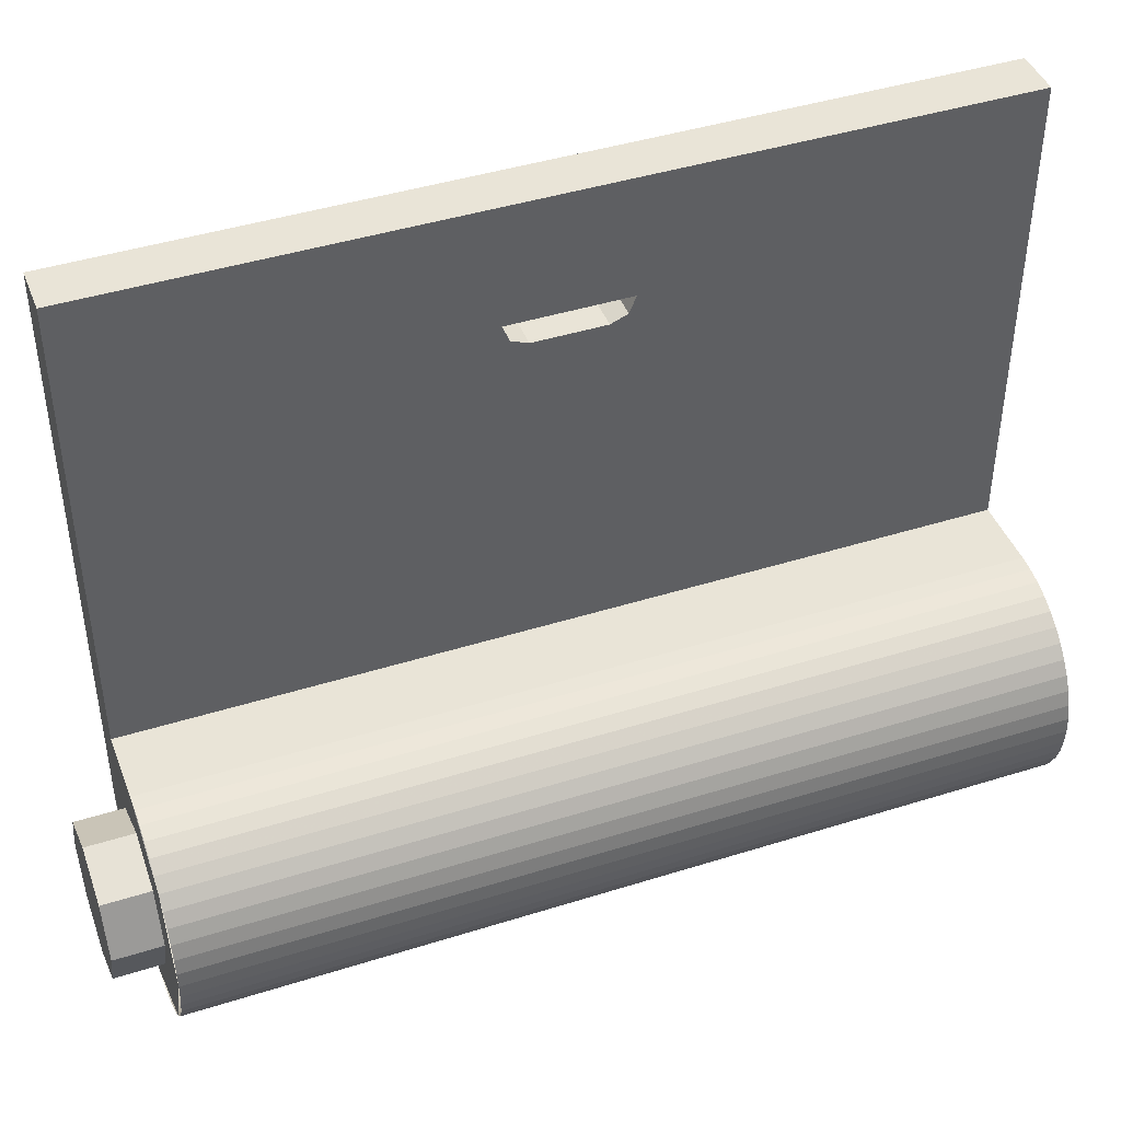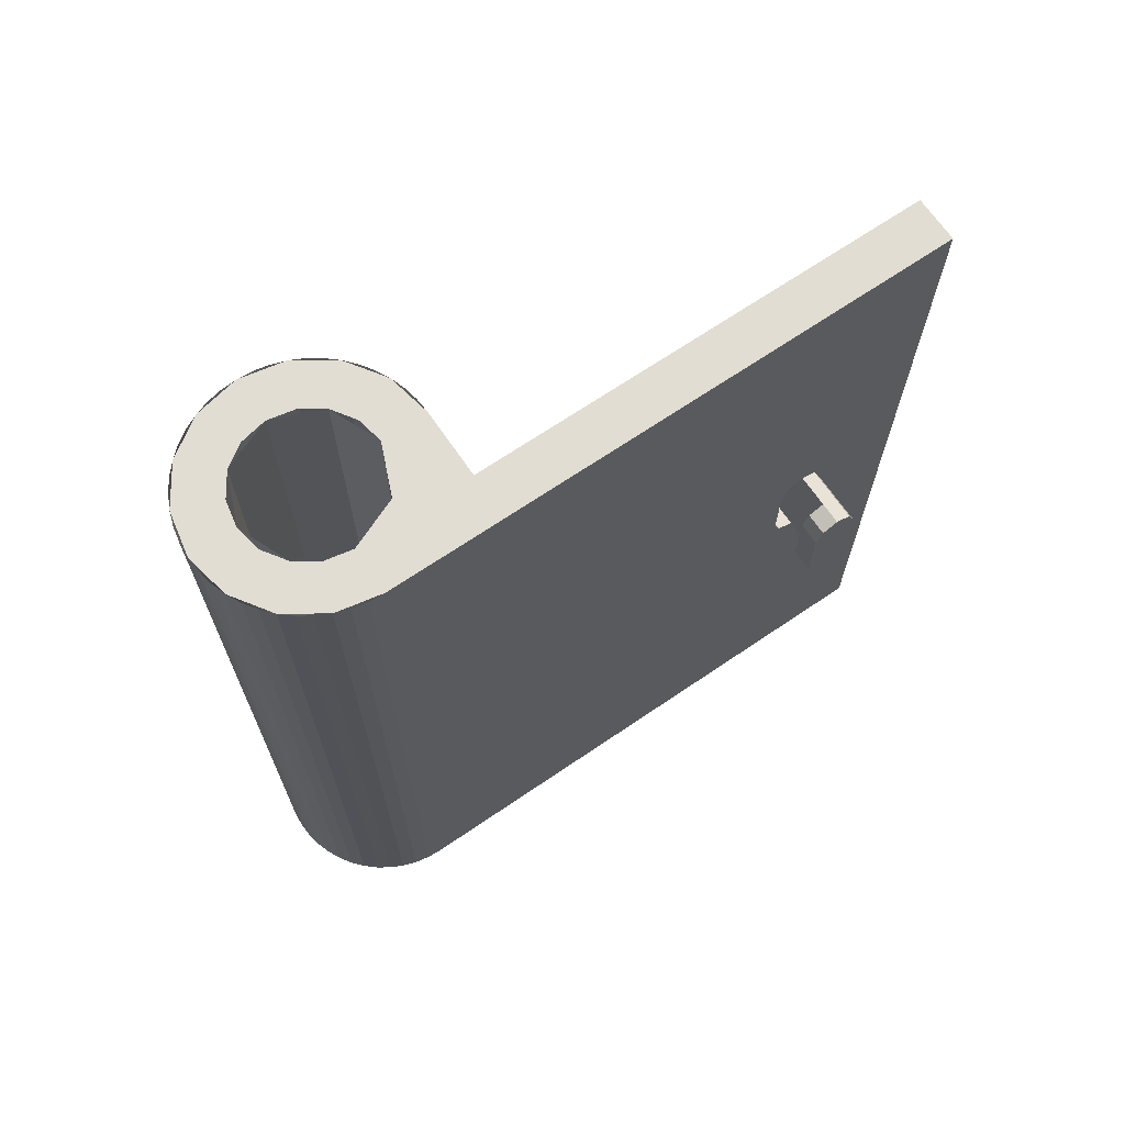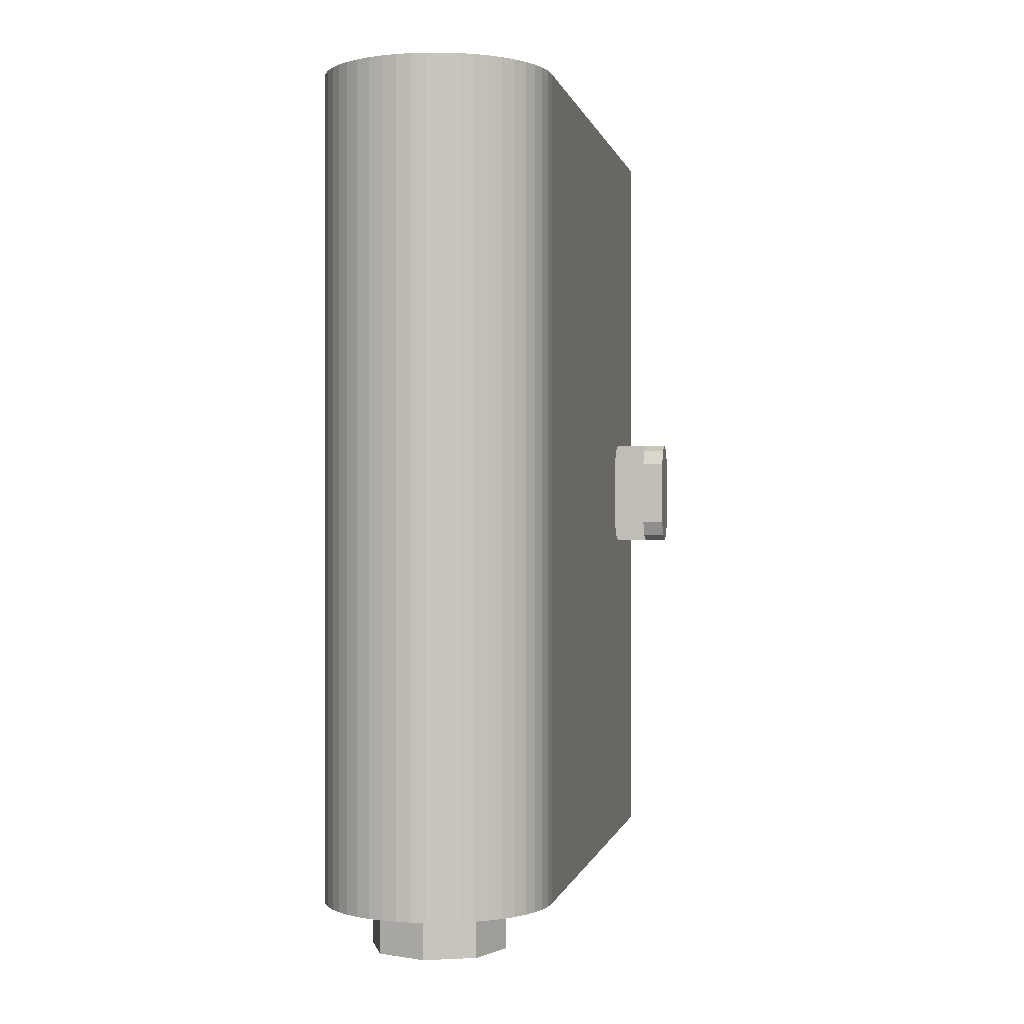
<metadata>
{"format":"obj","ext":"obj","renderer":"f3d","projection":"perspective","resolution":1024,"background":"white","views":[{"elev":43.4,"azim":69.6,"up":"+Z"},{"elev":68.2,"azim":-124.3,"up":"+Y"},{"elev":-0.0,"azim":-168.7,"up":"+Y"}]}
</metadata>
<code>
v -0.3 3.6 0.3
v -0.2121 3.6 0.2121
v 0 3.6 0.3
v -0.3 3.6 0.3
v -0.3 3.6 0
v -0.2121 3.6 0.2121
v 0 3.6 0.3
v 0 3.6 0.5
v -0.3 3.6 0.5
v -0.3 3.6 0.3
v -0.3 3.6 0
v -0.3 3.6 2.5
v -0.5 3.6 2.5
v -0.5 3.6 0
v -0.2121 0.2 0.2121
v -0.3 0.2 0
v -0.3 3.6 0
v -0.2121 3.6 0.2121
v 0 0.2 0.3
v -0.2121 0.2 0.2121
v -0.2121 3.6 0.2121
v 0 3.6 0.3
v 0.2121 0.2 0.2121
v 0 0.2 0.3
v 0 3.6 0.3
v 0.2121 3.6 0.2121
v 0.3 0.2 0
v 0.2121 0.2 0.2121
v 0.2121 3.6 0.2121
v 0.3 3.6 0
v 0.2121 0.2 -0.2121
v 0.3 0.2 0
v 0.3 3.6 0
v 0.2121 3.6 -0.2121
v 0 0.2 -0.3
v 0.2121 0.2 -0.2121
v 0.2121 3.6 -0.2121
v 0 3.6 -0.3
v -0.2121 0.2 -0.2121
v 0 0.2 -0.3
v 0 3.6 -0.3
v -0.2121 3.6 -0.2121
v -0.3 0.2 0
v -0.2121 0.2 -0.2121
v -0.2121 3.6 -0.2121
v -0.3 3.6 0
v 0 0.2 0
v -0.3 0.2 0
v -0.2121 0.2 0.2121
v 0 0.2 0
v -0.2121 0.2 0.2121
v 0 0.2 0.3
v 0 0.2 0
v 0 0.2 0.3
v 0.2121 0.2 0.2121
v 0 0.2 0
v 0.2121 0.2 0.2121
v 0.3 0.2 0
v 0 0.2 0
v 0.3 0.2 0
v 0.2121 0.2 -0.2121
v 0 0.2 0
v 0.2121 0.2 -0.2121
v 0 0.2 -0.3
v 0 0.2 0
v 0 0.2 -0.3
v -0.2121 0.2 -0.2121
v 0 0.2 0
v -0.2121 0.2 -0.2121
v -0.3 0.2 0
v 0 3.6 0.4
v 0.1531 3.6 0.3696
v 0.1148 3.6 0.2772
v 0 3.6 0.3
v 0.1531 3.6 0.3696
v 0.2828 3.6 0.2828
v 0.2121 3.6 0.2121
v 0.1148 3.6 0.2772
v 0.2828 3.6 0.2828
v 0.3696 3.6 0.1531
v 0.2772 3.6 0.1148
v 0.2121 3.6 0.2121
v 0.3696 3.6 0.1531
v 0.4 3.6 0
v 0.3 3.6 0
v 0.2772 3.6 0.1148
v 0.4 3.6 0
v 0.3696 3.6 -0.1531
v 0.2772 3.6 -0.1148
v 0.3 3.6 0
v 0.3696 3.6 -0.1531
v 0.2828 3.6 -0.2828
v 0.2121 3.6 -0.2121
v 0.2772 3.6 -0.1148
v 0.2828 3.6 -0.2828
v 0.1531 3.6 -0.3696
v 0.1148 3.6 -0.2772
v 0.2121 3.6 -0.2121
v 0.1531 3.6 -0.3696
v 0 3.6 -0.4
v 0 3.6 -0.3
v 0.1148 3.6 -0.2772
v 0 3.6 -0.4
v -0.1531 3.6 -0.3696
v -0.1148 3.6 -0.2772
v 0 3.6 -0.3
v -0.1531 3.6 -0.3696
v -0.2828 3.6 -0.2828
v -0.2121 3.6 -0.2121
v -0.1148 3.6 -0.2772
v -0.2828 3.6 -0.2828
v -0.3696 3.6 -0.1531
v -0.2772 3.6 -0.1148
v -0.2121 3.6 -0.2121
v -0.3696 3.6 -0.1531
v -0.4 3.6 0
v -0.3 3.6 0
v -0.2772 3.6 -0.1148
v 0 3.6 0.5
v 0.1913 3.6 0.462
v 0.1531 3.6 0.3696
v 0 3.6 0.4
v 0.1913 3.6 0.462
v 0.3535 3.6 0.3535
v 0.2828 3.6 0.2828
v 0.1531 3.6 0.3696
v 0.3535 3.6 0.3535
v 0.462 3.6 0.1913
v 0.3696 3.6 0.1531
v 0.2828 3.6 0.2828
v 0.462 3.6 0.1913
v 0.5 3.6 0
v 0.4 3.6 0
v 0.3696 3.6 0.1531
v 0.5 3.6 0
v 0.462 3.6 -0.1913
v 0.3696 3.6 -0.1531
v 0.4 3.6 0
v 0.462 3.6 -0.1913
v 0.3535 3.6 -0.3535
v 0.2828 3.6 -0.2828
v 0.3696 3.6 -0.1531
v 0.3535 3.6 -0.3535
v 0.1913 3.6 -0.462
v 0.1531 3.6 -0.3696
v 0.2828 3.6 -0.2828
v 0.1913 3.6 -0.462
v 0 3.6 -0.5
v 0 3.6 -0.4
v 0.1531 3.6 -0.3696
v 0 3.6 -0.5
v -0.1913 3.6 -0.462
v -0.1531 3.6 -0.3696
v 0 3.6 -0.4
v -0.1913 3.6 -0.462
v -0.3535 3.6 -0.3535
v -0.2828 3.6 -0.2828
v -0.1531 3.6 -0.3696
v -0.3535 3.6 -0.3535
v -0.462 3.6 -0.1913
v -0.3696 3.6 -0.1531
v -0.2828 3.6 -0.2828
v -0.462 3.6 -0.1913
v -0.5 3.6 0
v -0.4 3.6 0
v -0.3696 3.6 -0.1531
v -0.3 3.6 0.5
v -0.3 2.05 1.9
v -0.3 2.05 2
v -0.3 3.6 2.5
v -0.3 3.6 2.5
v -0.3 2.05 2
v -0.3 1.55 2
v -0.3 0 2.5
v -0.3 0 2.5
v -0.3 1.55 2
v -0.3 1.55 1.9
v -0.3 0 0.5
v -0.3 0 0.5
v -0.3 1.55 1.9
v -0.3 2.05 1.9
v -0.3 3.6 0.5
v -0.3 3.6 2.5
v -0.3 0 2.5
v -0.5 0 2.5
v -0.5 3.6 2.5
v -0.5 3.6 2.5
v -0.5 2.05 2.1
v -0.5 2.05 1.9
v -0.5 3.6 0
v -0.5 0 2.5
v -0.5 1.55 2.1
v -0.5 2.05 2.1
v -0.5 3.6 2.5
v -0.5 0 0
v -0.5 1.55 1.9
v -0.5 1.55 2.1
v -0.5 0 2.5
v -0.5 3.6 0
v -0.5 2.05 1.9
v -0.5 1.55 1.9
v -0.5 0 0
v -0.4957 0 -0.06525
v -0.5 0 0
v -0.5 3.6 0
v -0.4957 3.6 -0.06525
v -0.4829 0 -0.1294
v -0.4957 0 -0.06525
v -0.4957 3.6 -0.06525
v -0.4829 3.6 -0.1294
v -0.462 0 -0.1913
v -0.4829 0 -0.1294
v -0.4829 3.6 -0.1294
v -0.462 3.6 -0.1913
v -0.433 0 -0.25
v -0.462 0 -0.1913
v -0.462 3.6 -0.1913
v -0.433 3.6 -0.25
v -0.3967 0 -0.3044
v -0.433 0 -0.25
v -0.433 3.6 -0.25
v -0.3967 3.6 -0.3044
v -0.3535 0 -0.3535
v -0.3967 0 -0.3044
v -0.3967 3.6 -0.3044
v -0.3535 3.6 -0.3535
v -0.3044 0 -0.3967
v -0.3535 0 -0.3535
v -0.3535 3.6 -0.3535
v -0.3044 3.6 -0.3967
v -0.25 0 -0.433
v -0.3044 0 -0.3967
v -0.3044 3.6 -0.3967
v -0.25 3.6 -0.433
v -0.1913 0 -0.462
v -0.25 0 -0.433
v -0.25 3.6 -0.433
v -0.1913 3.6 -0.462
v -0.1294 0 -0.4829
v -0.1913 0 -0.462
v -0.1913 3.6 -0.462
v -0.1294 3.6 -0.4829
v -0.06525 0 -0.4957
v -0.1294 0 -0.4829
v -0.1294 3.6 -0.4829
v -0.06525 3.6 -0.4957
v 0 0 -0.5
v -0.06525 0 -0.4957
v -0.06525 3.6 -0.4957
v 0 3.6 -0.5
v 0.06525 0 -0.4957
v 0 0 -0.5
v 0 3.6 -0.5
v 0.06525 3.6 -0.4957
v 0.1294 0 -0.4829
v 0.06525 0 -0.4957
v 0.06525 3.6 -0.4957
v 0.1294 3.6 -0.4829
v 0.1913 0 -0.462
v 0.1294 0 -0.4829
v 0.1294 3.6 -0.4829
v 0.1913 3.6 -0.462
v 0.25 0 -0.433
v 0.1913 0 -0.462
v 0.1913 3.6 -0.462
v 0.25 3.6 -0.433
v 0.3044 0 -0.3967
v 0.25 0 -0.433
v 0.25 3.6 -0.433
v 0.3044 3.6 -0.3967
v 0.3535 0 -0.3535
v 0.3044 0 -0.3967
v 0.3044 3.6 -0.3967
v 0.3535 3.6 -0.3535
v 0.3967 0 -0.3044
v 0.3535 0 -0.3535
v 0.3535 3.6 -0.3535
v 0.3967 3.6 -0.3044
v 0.433 0 -0.25
v 0.3967 0 -0.3044
v 0.3967 3.6 -0.3044
v 0.433 3.6 -0.25
v 0.462 0 -0.1913
v 0.433 0 -0.25
v 0.433 3.6 -0.25
v 0.462 3.6 -0.1913
v 0.4829 0 -0.1294
v 0.462 0 -0.1913
v 0.462 3.6 -0.1913
v 0.4829 3.6 -0.1294
v 0.4957 0 -0.06525
v 0.4829 0 -0.1294
v 0.4829 3.6 -0.1294
v 0.4957 3.6 -0.06525
v 0.5 0 0
v 0.4957 0 -0.06525
v 0.4957 3.6 -0.06525
v 0.5 3.6 0
v 0.4957 0 0.06525
v 0.5 0 0
v 0.5 3.6 0
v 0.4957 3.6 0.06525
v 0.4829 0 0.1294
v 0.4957 0 0.06525
v 0.4957 3.6 0.06525
v 0.4829 3.6 0.1294
v 0.462 0 0.1913
v 0.4829 0 0.1294
v 0.4829 3.6 0.1294
v 0.462 3.6 0.1913
v 0.433 0 0.25
v 0.462 0 0.1913
v 0.462 3.6 0.1913
v 0.433 3.6 0.25
v 0.3967 0 0.3044
v 0.433 0 0.25
v 0.433 3.6 0.25
v 0.3967 3.6 0.3044
v 0.3535 0 0.3535
v 0.3967 0 0.3044
v 0.3967 3.6 0.3044
v 0.3535 3.6 0.3535
v 0.3044 0 0.3967
v 0.3535 0 0.3535
v 0.3535 3.6 0.3535
v 0.3044 3.6 0.3967
v 0.25 0 0.433
v 0.3044 0 0.3967
v 0.3044 3.6 0.3967
v 0.25 3.6 0.433
v 0.1913 0 0.462
v 0.25 0 0.433
v 0.25 3.6 0.433
v 0.1913 3.6 0.462
v 0.1294 0 0.4829
v 0.1913 0 0.462
v 0.1913 3.6 0.462
v 0.1294 3.6 0.4829
v 0.06525 0 0.4957
v 0.1294 0 0.4829
v 0.1294 3.6 0.4829
v 0.06525 3.6 0.4957
v 0 0 0.5
v 0.06525 0 0.4957
v 0.06525 3.6 0.4957
v 0 3.6 0.5
v 0 3.6 0.5
v 0 0 0.5
v -0.3 0 0.5
v -0.3 3.6 0.5
v 0 0 0
v -0.5 0 0
v -0.3535 0 -0.3535
v 0 0 0
v -0.3535 0 -0.3535
v 0 0 -0.5
v 0 0 0
v 0 0 -0.5
v 0.3535 0 -0.3535
v 0 0 0
v 0.3535 0 -0.3535
v 0.5 0 0
v 0 0 0
v 0.5 0 0
v 0.3535 0 0.3535
v 0 0 0
v 0.3535 0 0.3535
v 0 0 0.5
v -0.5 0 0
v -0.5 0 0.5
v 0 0 0.5
v 0 0 0
v -0.5 0 0.5
v -0.5 0 2.5
v -0.3 0 2.5
v -0.3 0 0.5
v -0.5 1.65 2.1
v -0.75 1.65 2.1
v -0.75 1.95 2.1
v -0.5 1.95 2.1
v -0.3 2.05 2
v -0.65 2.05 2
v -0.65 1.55 2
v -0.3 1.55 2
v -0.65 1.95 1.9
v -0.75 1.95 1.9
v -0.75 1.65 1.9
v -0.65 1.65 1.9
v -0.3 1.65 1.9
v -0.5 1.65 1.9
v -0.5 1.95 1.9
v -0.3 1.95 1.9
v -0.65 1.95 2
v -0.65 1.95 1.9
v -0.65 1.65 1.9
v -0.65 1.65 2
v -0.75 1.65 2.1
v -0.75 1.65 1.9
v -0.75 1.95 1.9
v -0.75 1.95 2.1
v -0.3 1.55 1.9
v -0.3 1.579 1.929
v -0.3 1.55 2
v -0.3 1.55 1.9
v -0.3 1.65 1.9
v -0.3 1.579 1.929
v -0.3 2.05 1.9
v -0.3 2.021 1.929
v -0.3 2.05 2
v -0.3 2.05 1.9
v -0.3 1.95 1.9
v -0.3 2.021 1.929
v -0.5 1.55 1.9
v -0.5 1.579 1.929
v -0.5 1.65 1.9
v -0.5 1.55 1.9
v -0.5 1.55 2
v -0.5 1.579 1.929
v -0.5 1.55 2.1
v -0.5 1.579 2.071
v -0.5 1.55 2
v -0.5 1.55 2.1
v -0.5 1.65 2.1
v -0.5 1.579 2.071
v -0.5 2.05 1.9
v -0.5 2.021 1.929
v -0.5 1.95 1.9
v -0.5 2.05 1.9
v -0.5 2.05 2
v -0.5 2.021 1.929
v -0.5 2.05 2.1
v -0.5 2.021 2.071
v -0.5 2.05 2
v -0.5 2.05 2.1
v -0.5 1.95 2.1
v -0.5 2.021 2.071
v -0.65 1.65 2
v -0.65 1.55 2
v -0.65 1.579 1.929
v -0.65 1.65 2
v -0.65 1.579 1.929
v -0.65 1.65 1.9
v -0.65 1.95 2
v -0.65 2.05 2
v -0.65 2.021 1.929
v -0.65 1.95 2
v -0.65 2.021 1.929
v -0.65 1.95 1.9
v -0.75 1.65 2
v -0.75 1.65 1.9
v -0.75 1.579 1.929
v -0.75 1.65 2
v -0.75 1.579 1.929
v -0.75 1.55 2
v -0.75 1.65 2
v -0.75 1.55 2
v -0.75 1.579 2.071
v -0.75 1.65 2
v -0.75 1.579 2.071
v -0.75 1.65 2.1
v -0.75 1.95 2
v -0.75 1.95 1.9
v -0.75 2.021 1.929
v -0.75 1.95 2
v -0.75 2.021 1.929
v -0.75 2.05 2
v -0.75 1.95 2
v -0.75 2.05 2
v -0.75 2.021 2.071
v -0.75 1.95 2
v -0.75 2.021 2.071
v -0.75 1.95 2.1
v -0.5 1.579 2.071
v -0.5 1.55 2
v -0.75 1.55 2
v -0.75 1.579 2.071
v -0.5 1.65 2.1
v -0.5 1.579 2.071
v -0.75 1.579 2.071
v -0.75 1.65 2.1
v -0.5 2.021 2.071
v -0.5 2.05 2
v -0.75 2.05 2
v -0.75 2.021 2.071
v -0.5 1.95 2.1
v -0.5 2.021 2.071
v -0.75 2.021 2.071
v -0.75 1.95 2.1
v -0.3 1.579 1.929
v -0.3 1.55 2
v -0.5 1.55 2
v -0.5 1.579 1.929
v -0.3 1.65 1.9
v -0.3 1.579 1.929
v -0.5 1.579 1.929
v -0.5 1.65 1.9
v -0.3 2.021 1.929
v -0.3 2.05 2
v -0.5 2.05 2
v -0.5 2.021 1.929
v -0.3 1.95 1.9
v -0.3 2.021 1.929
v -0.5 2.021 1.929
v -0.5 1.95 1.9
v -0.65 1.579 1.929
v -0.65 1.55 2
v -0.75 1.55 2
v -0.75 1.579 1.929
v -0.65 1.65 1.9
v -0.65 1.579 1.929
v -0.75 1.579 1.929
v -0.75 1.65 1.9
v -0.65 2.021 1.929
v -0.65 2.05 2
v -0.75 2.05 2
v -0.75 2.021 1.929
v -0.65 1.95 1.9
v -0.65 2.021 1.929
v -0.75 2.021 1.929
v -0.75 1.95 1.9
v 0.2121 0 0.2121
v 0.3 0 0
v 0.3 -0.2 0
v 0.2121 -0.2 0.2121
v 0 0 0.3
v 0.2121 0 0.2121
v 0.2121 -0.2 0.2121
v 0 -0.2 0.3
v -0.2121 0 0.2121
v 0 0 0.3
v 0 -0.2 0.3
v -0.2121 -0.2 0.2121
v -0.3 0 0
v -0.2121 0 0.2121
v -0.2121 -0.2 0.2121
v -0.3 -0.2 0
v -0.2121 0 -0.2121
v -0.3 0 0
v -0.3 -0.2 0
v -0.2121 -0.2 -0.2121
v 0 0 -0.3
v -0.2121 0 -0.2121
v -0.2121 -0.2 -0.2121
v 0 -0.2 -0.3
v 0.2121 0 -0.2121
v 0 0 -0.3
v 0 -0.2 -0.3
v 0.2121 -0.2 -0.2121
v 0.3 0 0
v 0.2121 0 -0.2121
v 0.2121 -0.2 -0.2121
v 0.3 -0.2 0
v 0 -0.2 0
v 0.3 -0.2 0
v 0.2121 -0.2 0.2121
v 0 -0.2 0
v 0.2121 -0.2 0.2121
v 0 -0.2 0.3
v 0 -0.2 0
v 0 -0.2 0.3
v -0.2121 -0.2 0.2121
v 0 -0.2 0
v -0.2121 -0.2 0.2121
v -0.3 -0.2 0
v 0 -0.2 0
v -0.3 -0.2 0
v -0.2121 -0.2 -0.2121
v 0 -0.2 0
v -0.2121 -0.2 -0.2121
v 0 -0.2 -0.3
v 0 -0.2 0
v 0 -0.2 -0.3
v 0.2121 -0.2 -0.2121
v 0 -0.2 0
v 0.2121 -0.2 -0.2121
v 0.3 -0.2 0
g mesh1855709
f 1 3 2
f 4 6 5
f 7 9 8
f 9 7 10
f 11 13 12
f 13 11 14
g mesh1855711
f 15 16 17
f 17 18 15
f 19 20 21
f 21 22 19
f 23 24 25
f 25 26 23
f 27 28 29
f 29 30 27
f 31 32 33
f 33 34 31
f 35 36 37
f 37 38 35
f 39 40 41
f 41 42 39
f 43 44 45
f 45 46 43
g mesh1855713
f 47 48 49
f 50 51 52
f 53 54 55
f 56 57 58
f 59 60 61
f 62 63 64
f 65 66 67
f 68 69 70
g mesh1855715
f 71 72 73
f 73 74 71
f 75 76 77
f 77 78 75
f 79 80 81
f 81 82 79
f 83 84 85
f 85 86 83
f 87 88 89
f 89 90 87
f 91 92 93
f 93 94 91
f 95 96 97
f 97 98 95
f 99 100 101
f 101 102 99
f 103 104 105
f 105 106 103
f 107 108 109
f 109 110 107
f 111 112 113
f 113 114 111
f 115 116 117
f 117 118 115
g mesh1855717
f 119 120 121
f 121 122 119
f 123 124 125
f 125 126 123
f 127 128 129
f 129 130 127
f 131 132 133
f 133 134 131
f 135 136 137
f 137 138 135
f 139 140 141
f 141 142 139
f 143 144 145
f 145 146 143
f 147 148 149
f 149 150 147
f 151 152 153
f 153 154 151
f 155 156 157
f 157 158 155
f 159 160 161
f 161 162 159
f 163 164 165
f 165 166 163
f 167 169 168
f 169 167 170
f 171 173 172
f 173 171 174
f 175 177 176
f 177 175 178
f 179 181 180
f 181 179 182
f 183 185 184
f 185 183 186
f 187 189 188
f 189 187 190
f 191 193 192
f 193 191 194
f 195 197 196
f 197 195 198
f 199 201 200
f 201 199 202
g mesh1855719
f 203 204 205
f 205 206 203
f 207 208 209
f 209 210 207
f 211 212 213
f 213 214 211
f 215 216 217
f 217 218 215
f 219 220 221
f 221 222 219
f 223 224 225
f 225 226 223
f 227 228 229
f 229 230 227
f 231 232 233
f 233 234 231
f 235 236 237
f 237 238 235
f 239 240 241
f 241 242 239
f 243 244 245
f 245 246 243
f 247 248 249
f 249 250 247
f 251 252 253
f 253 254 251
f 255 256 257
f 257 258 255
f 259 260 261
f 261 262 259
f 263 264 265
f 265 266 263
f 267 268 269
f 269 270 267
f 271 272 273
f 273 274 271
f 275 276 277
f 277 278 275
f 279 280 281
f 281 282 279
f 283 284 285
f 285 286 283
f 287 288 289
f 289 290 287
f 291 292 293
f 293 294 291
f 295 296 297
f 297 298 295
f 299 300 301
f 301 302 299
f 303 304 305
f 305 306 303
f 307 308 309
f 309 310 307
f 311 312 313
f 313 314 311
f 315 316 317
f 317 318 315
f 319 320 321
f 321 322 319
f 323 324 325
f 325 326 323
f 327 328 329
f 329 330 327
f 331 332 333
f 333 334 331
f 335 336 337
f 337 338 335
f 339 340 341
f 341 342 339
f 343 344 345
f 345 346 343
f 347 349 348
f 349 347 350
g mesh1855721
f 351 352 353
f 354 355 356
f 357 358 359
f 360 361 362
f 363 364 365
f 366 367 368
f 369 371 370
f 371 369 372
f 373 375 374
f 375 373 376
f 377 379 378
f 379 377 380
f 381 383 382
f 383 381 384
f 385 387 386
f 387 385 388
f 389 391 390
f 391 389 392
f 393 395 394
f 395 393 396
f 397 399 398
f 399 397 400
g mesh1855723
f 401 402 403
f 404 405 406
g mesh1855725
f 407 409 408
f 410 412 411
g mesh1855727
f 413 414 415
f 416 417 418
f 419 420 421
f 422 423 424
g mesh1855729
f 425 427 426
f 428 430 429
f 431 433 432
f 434 436 435
g mesh1855731
f 437 438 439
f 440 441 442
g mesh1855733
f 443 445 444
f 446 448 447
g mesh1855735
f 449 450 451
f 452 453 454
f 455 456 457
f 458 459 460
g mesh1855737
f 461 463 462
f 464 466 465
f 467 469 468
f 470 472 471
g mesh1855739
f 473 475 474
f 475 473 476
f 477 479 478
f 479 477 480
g mesh1855741
f 481 482 483
f 483 484 481
f 485 486 487
f 487 488 485
g mesh1855743
f 489 491 490
f 491 489 492
f 493 495 494
f 495 493 496
g mesh1855745
f 497 498 499
f 499 500 497
f 501 502 503
f 503 504 501
g mesh1855747
f 505 506 507
f 507 508 505
f 509 510 511
f 511 512 509
g mesh1855749
f 513 515 514
f 515 513 516
f 517 519 518
f 519 517 520
g mesh1855755
f 521 523 522
f 523 521 524
f 525 527 526
f 527 525 528
f 529 531 530
f 531 529 532
f 533 535 534
f 535 533 536
f 537 539 538
f 539 537 540
f 541 543 542
f 543 541 544
f 545 547 546
f 547 545 548
f 549 551 550
f 551 549 552
g mesh1855757
f 553 554 555
f 556 557 558
f 559 560 561
f 562 563 564
f 565 566 567
f 568 569 570
f 571 572 573
f 574 575 576

</code>
